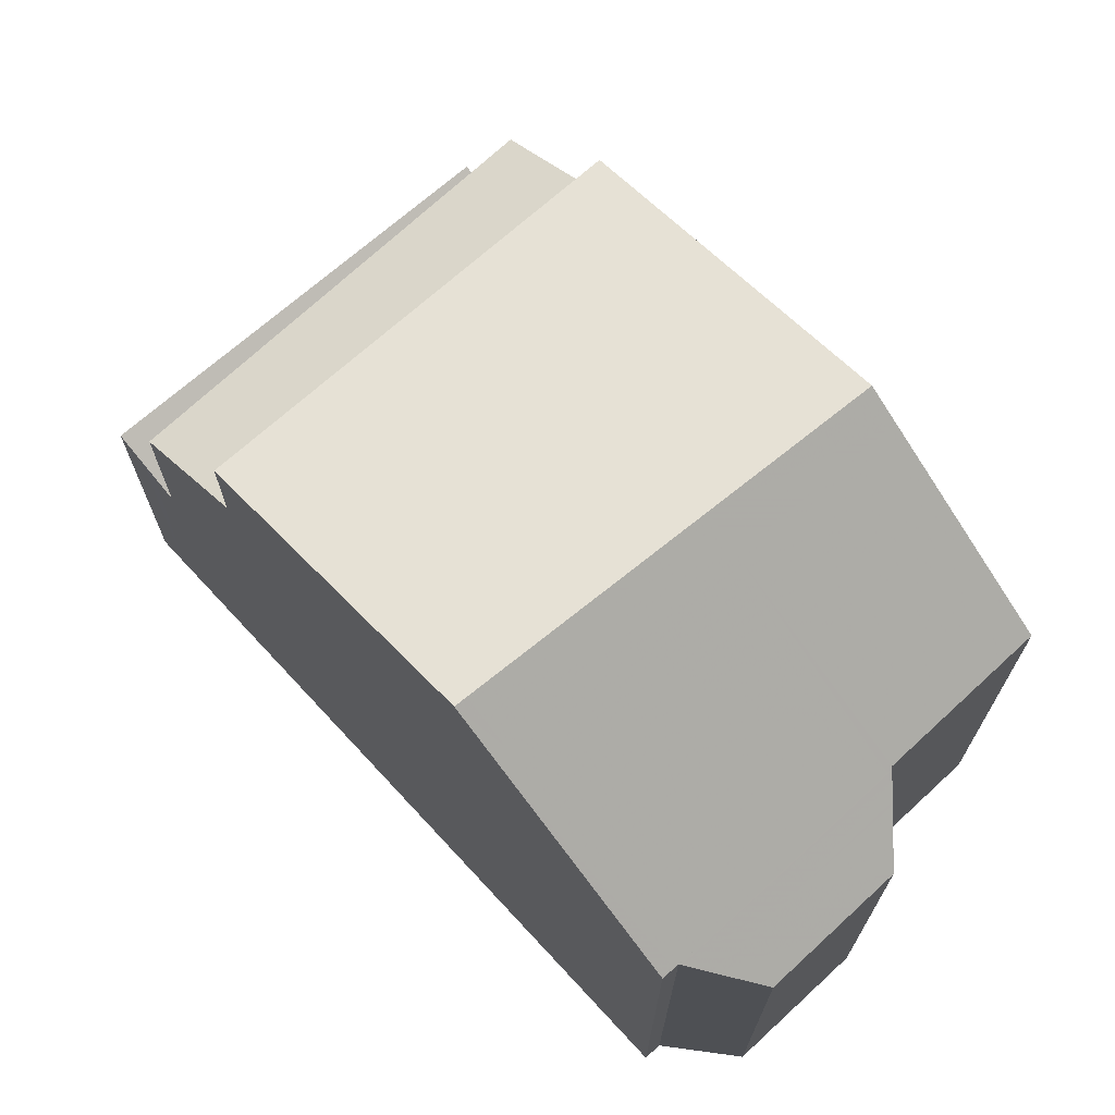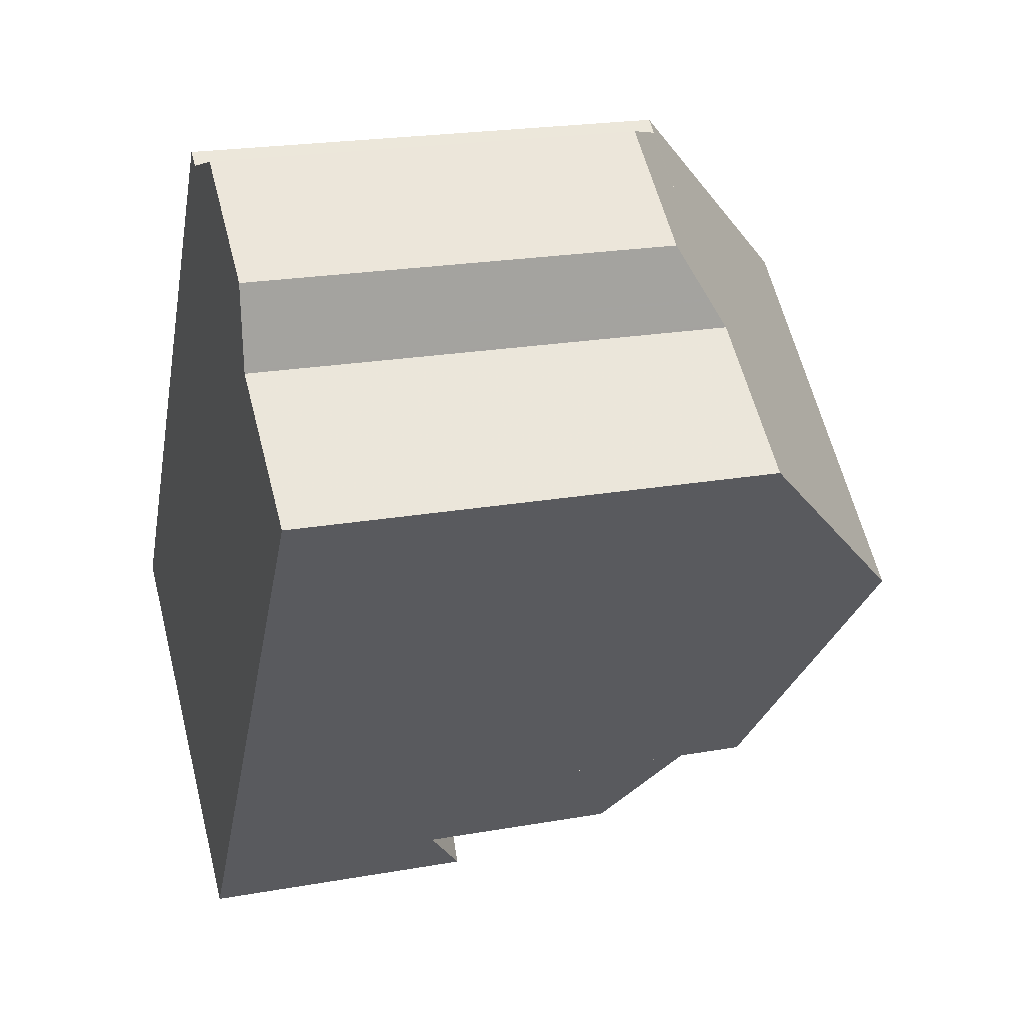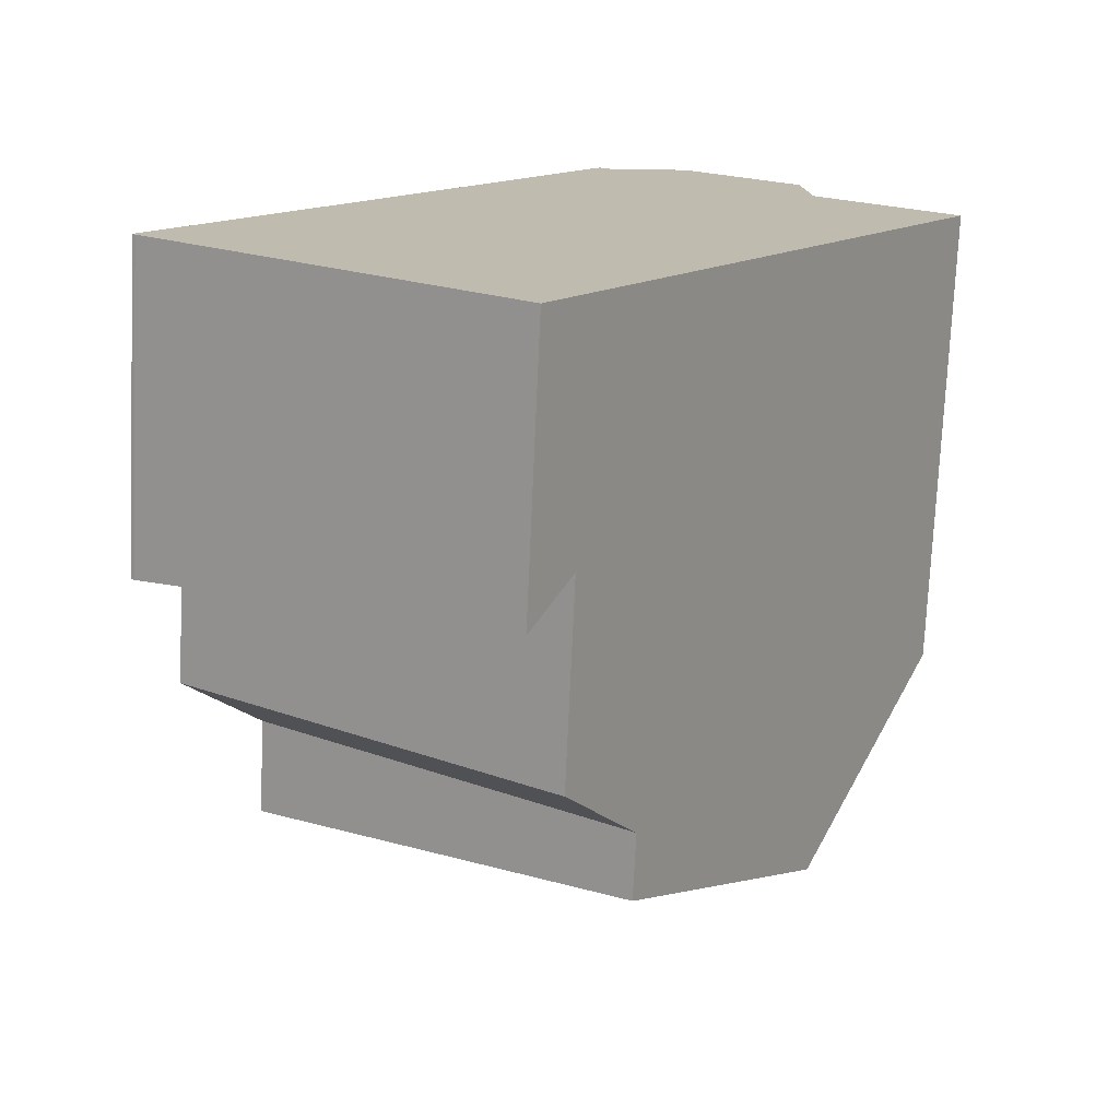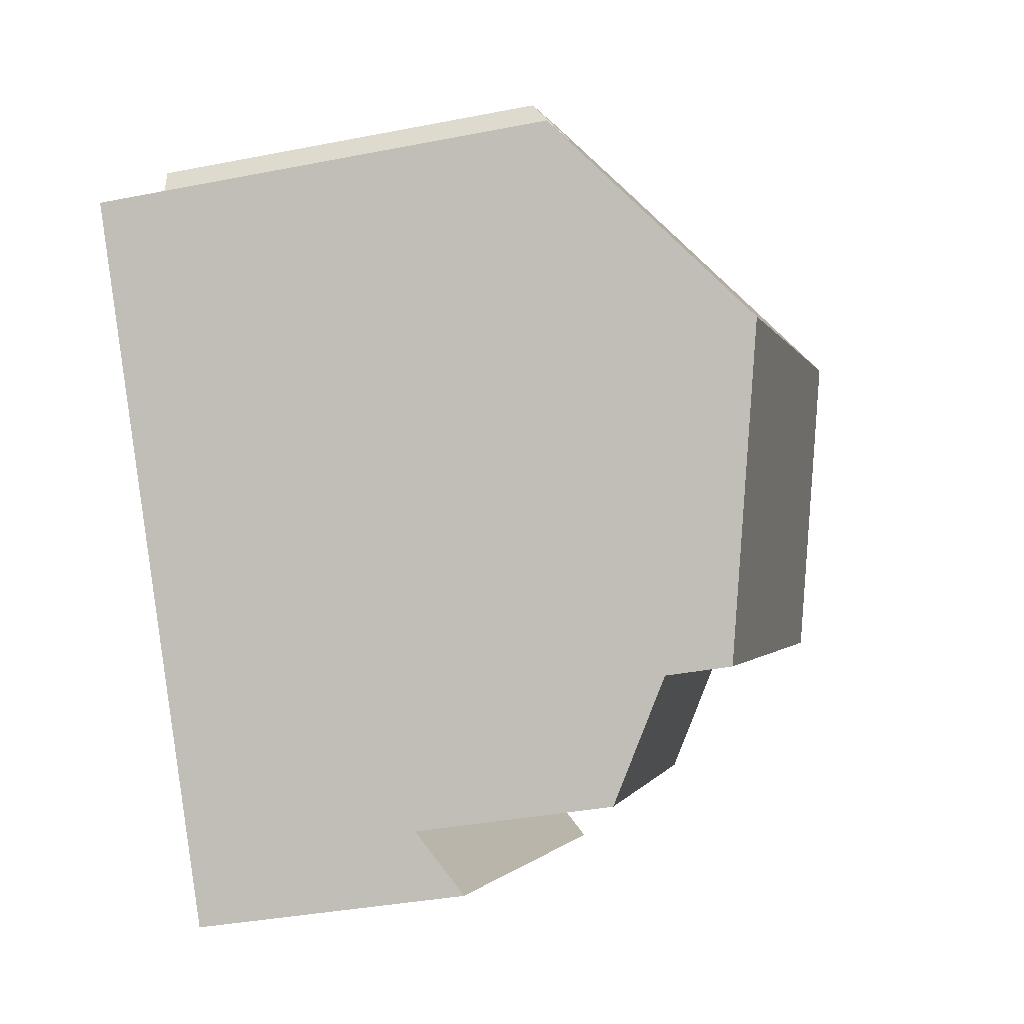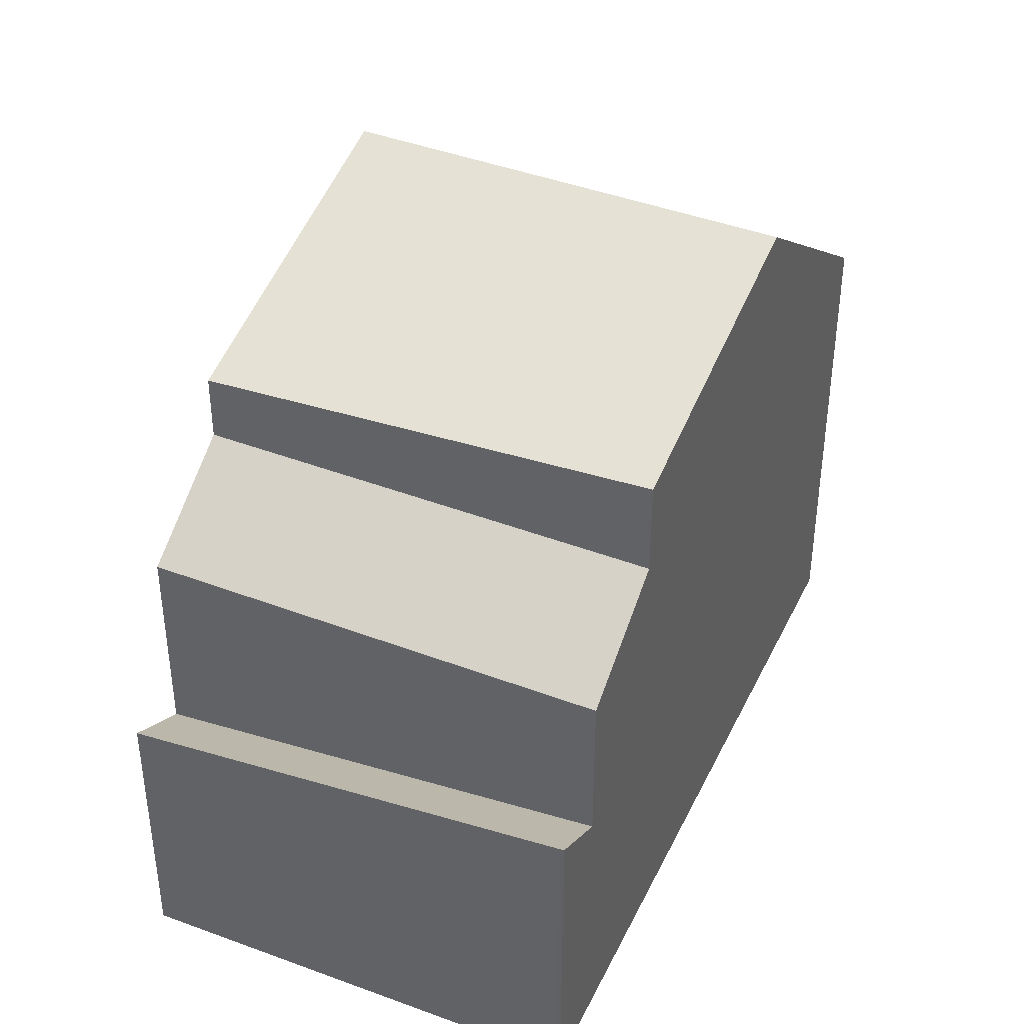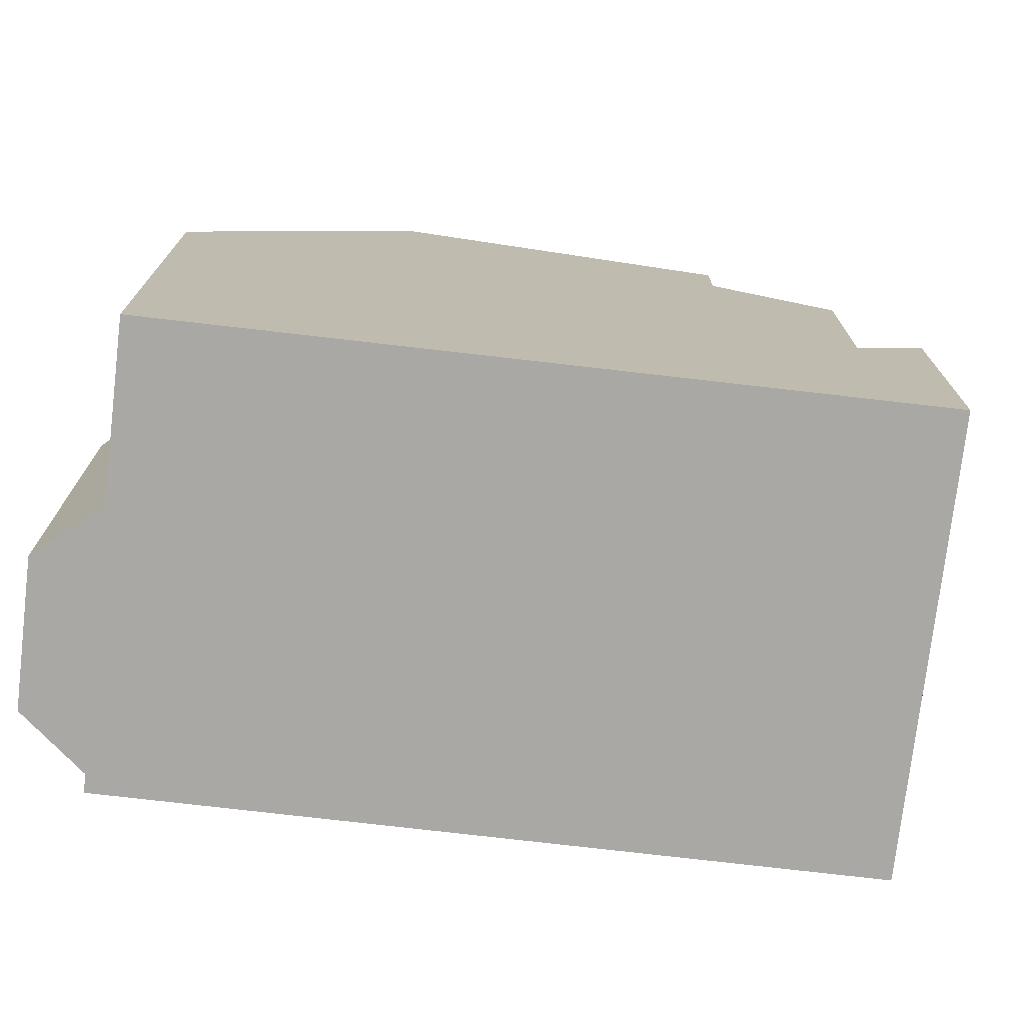
<metadata>
{"format":"obj","ext":"obj","renderer":"f3d","projection":"perspective","resolution":1024,"background":"white","views":[{"elev":71.9,"azim":172.0,"up":"+Z"},{"elev":21.8,"azim":-107.4,"up":"+Y"},{"elev":-74.3,"azim":177.4,"up":"+Y"},{"elev":-36.2,"azim":-75.6,"up":"+Y"},{"elev":42.6,"azim":58.9,"up":"+Z"},{"elev":-75.1,"azim":-61.8,"up":"+Z"}]}
</metadata>
<code>
v -757.4 -985.3 5.827
v -761.9 -988.5 5.815
v -760.2 -987.2 5.815
v -760.1 -986.2 5.194
v -758.6 -985.2 5.195
v -757.6 -985.5 5.823
v -752.2 -992.9 3.946
v -752.2 -992.9 3.943
v -756.7 -996 3.428
v -760.3 -990.8 7.993
v -755.6 -987.9 8.255
v -755.6 -987.9 8.255
v -760.3 -990.8 7.993
v -755.8 -988 8.247
v -758 -994.1 7.096
v -753.5 -991 7.431
v -759.3 -992.2 7.599
v -755.4 -988.3 8.153
v -758 -994.1 6.273
v -753.5 -991 6.248
v -757.2 -995.3 5.418
v -752.6 -992.2 5.394
v -760.6 -990.4 7.68
v -756 -987.4 7.83
v -756.9 -995.7 3.217
v -752.4 -992.6 3.736
v -757.2 -995.3 2.93
v -752.6 -992.2 3.46
v -752.3 -993 3.932
v -752.5 -992.7 3.721
v -755.8 -988 8.247
v -756.1 -987.5 7.826
v -755.5 -988.4 8.136
v -753.6 -991.1 7.421
v -753.6 -991.1 6.249
v -752.8 -992.3 5.394
v -752.8 -992.3 3.444
v -757.5 -985.4 5.824
v -760.2 -987.2 5.794
v -757.7 -985.5 5.789
v -756.7 -996 3.428
v -756.9 -995.7 3.217
v -759.3 -992.2 7.599
v -758 -994.1 7.096
v -758 -994.1 6.273
v -757.2 -995.3 5.418
v -759.7 -991.7 7.731
v -757.2 -995.3 2.931
v -753.2 -991.7 5.787
v -753 -991.6 5.786
v -757.5 -994.8 5.801
v -757.5 -994.8 5.801
v -752.5 -992.4 3.626
v -752.6 -992.5 3.611
v -757 -995.6 3.097
v -757 -995.6 3.097
v -758 -985.4 5.594
v -760.1 -986.9 5.591
v -760.1 -986.9 5.614
v -757.9 -985.4 5.61
v -757.6 -985.5 5.803
v -760.2 -987.2 5.801
v -757.1 -988.8 8.171
v -753.8 -993.6 3.569
v -753.6 -993.9 3.781
v -757.4 -988.4 7.782
v -757.1 -988.8 8.171
v -754.9 -992 7.323
v -754.5 -992.6 5.791
v -754.9 -992 6.256
v -754.1 -993.2 5.401
v -756.6 -989.5 7.975
v -754.1 -993.2 3.29
v -758.9 -986.3 5.791
v -758.9 -986.3 5.802
v -753.9 -993.4 3.456
v -759.3 -985.7 5.194
v -759 -986.1 5.593
v -759 -986.1 5.612
v -758.4 -989.6 8.099
v -754.9 -994.8 3.639
v -755.1 -994.5 3.427
v -758.4 -989.6 8.099
v -758.7 -989.2 7.741
v -756.2 -992.8 7.232
v -755.7 -993.5 5.795
v -756.2 -992.8 6.263
v -755.3 -994.1 5.408
v -757.7 -990.6 7.823
v -755.3 -994.1 3.145
v -760.1 -987.2 5.801
v -760.1 -987.2 5.794
v -755.2 -994.3 3.311
v -760.2 -987.1 5.733
v -755.7 -993.6 5.747
v -757.5 -994.8 5.757
v -753 -991.7 5.732
v -753.1 -991.8 5.733
v -754.4 -992.7 5.74
v -757.5 -994.9 5.757
v -756.2 -992.8 7.232
v -758 -994.1 7.096
v -756.2 -992.8 6.263
v -758 -994.1 6.273
v -753.6 -991.1 7.421
v -754.9 -992 7.323
v -753.6 -991.1 6.249
v -754.9 -992 6.256
v -753.5 -991 7.431
v -753.5 -991 6.248
v -758 -994.1 7.096
v -758 -994.1 6.273
v -755.3 -994.1 3.145
v -757.2 -995.3 2.931
v -755.3 -994.1 5.408
v -757.2 -995.3 5.418
v -752.6 -992.2 5.394
v -752.8 -992.3 5.394
v -754.1 -993.2 5.401
v -757.2 -995.3 5.418
v -752.6 -992.2 3.46
v -752.8 -992.3 3.444
v -754.1 -993.2 3.29
v -757.2 -995.3 2.93
v -757.2 -995.2 5.496
v -755.4 -993.9 5.49
v -752.9 -992.2 5.481
v -752.7 -992.1 5.481
v -754.2 -993.1 5.486
v -757.2 -995.2 5.496
v -756 -987.4 7.83
v -757.4 -985.3 5.827
v -757.4 -985.3 -8.882e-16
v -756 -987.4 0
v -760.2 -987.2 5.815
v -761.9 -988.5 5.815
v -761.9 -988.5 -8.882e-16
v -760.2 -987.2 0
v -760.2 -987.2 5.801
v -760.2 -987.2 5.815
v -760.2 -987.2 0
v -760.2 -987.2 8.882e-16
v -759.3 -985.7 5.194
v -760.1 -986.2 5.194
v -760.1 -986.2 0
v -759.3 -985.7 0
v -758 -985.4 5.594
v -758.6 -985.2 5.195
v -758.6 -985.2 0
v -758 -985.4 8.882e-16
v -757.5 -985.4 5.824
v -757.6 -985.5 5.823
v -757.6 -985.5 0
v -757.5 -985.4 -8.882e-16
v -752.2 -992.9 3.943
v -752.2 -992.9 3.946
v -752.2 -992.9 0
v -752.2 -992.9 4.441e-16
v -752.3 -993 3.932
v -752.2 -992.9 3.943
v -752.2 -992.9 4.441e-16
v -752.3 -993 0
v -756.9 -995.7 3.217
v -756.7 -996 3.428
v -756.7 -996 0
v -756.9 -995.7 -4.441e-16
v -760.6 -990.4 7.68
v -760.3 -990.8 7.993
v -760.3 -990.8 0
v -760.6 -990.4 0
v -755.4 -988.3 8.153
v -755.6 -987.9 8.255
v -755.6 -987.9 0
v -755.4 -988.3 0
v -759.7 -991.7 7.731
v -759.3 -992.2 7.599
v -759.3 -992.2 0
v -759.7 -991.7 0
v -753.5 -991 7.431
v -755.4 -988.3 8.153
v -755.4 -988.3 0
v -753.5 -991 -8.882e-16
v -761.9 -988.5 5.815
v -760.6 -990.4 7.68
v -760.6 -990.4 0
v -761.9 -988.5 -8.882e-16
v -755.6 -987.9 8.255
v -756 -987.4 7.83
v -756 -987.4 0
v -755.6 -987.9 0
v -757 -995.6 3.097
v -756.9 -995.7 3.217
v -756.9 -995.7 -4.441e-16
v -757 -995.6 0
v -752.2 -992.9 3.946
v -752.4 -992.6 3.736
v -752.4 -992.6 -4.441e-16
v -752.2 -992.9 0
v -753.6 -993.9 3.781
v -752.3 -993 3.932
v -752.3 -993 0
v -753.6 -993.9 0
v -757.4 -985.3 5.827
v -757.5 -985.4 5.824
v -757.5 -985.4 -8.882e-16
v -757.4 -985.3 -8.882e-16
v -760.2 -987.1 5.733
v -760.2 -987.2 5.794
v -760.2 -987.2 0
v -760.2 -987.1 0
v -757.6 -985.5 5.803
v -757.7 -985.5 5.789
v -757.7 -985.5 0
v -757.6 -985.5 -8.882e-16
v -756.7 -996 3.428
v -756.7 -996 3.428
v -756.7 -996 4.441e-16
v -756.7 -996 0
v -760.3 -990.8 7.993
v -759.7 -991.7 7.731
v -759.7 -991.7 0
v -760.3 -990.8 0
v -753 -991.7 5.732
v -753 -991.6 5.786
v -753 -991.6 -8.882e-16
v -753 -991.7 8.882e-16
v -758 -994.1 6.273
v -757.5 -994.8 5.801
v -757.5 -994.8 -8.882e-16
v -758 -994.1 -8.882e-16
v -752.4 -992.6 3.736
v -752.5 -992.4 3.626
v -752.5 -992.4 0
v -752.4 -992.6 -4.441e-16
v -757.2 -995.3 2.93
v -757 -995.6 3.097
v -757 -995.6 0
v -757.2 -995.3 -4.441e-16
v -757.9 -985.4 5.61
v -758 -985.4 5.594
v -758 -985.4 8.882e-16
v -757.9 -985.4 0
v -760.1 -986.2 5.194
v -760.1 -986.9 5.591
v -760.1 -986.9 0
v -760.1 -986.2 0
v -760.1 -986.9 5.591
v -760.1 -986.9 5.614
v -760.1 -986.9 8.882e-16
v -760.1 -986.9 0
v -757.7 -985.5 5.789
v -757.9 -985.4 5.61
v -757.9 -985.4 0
v -757.7 -985.5 0
v -757.6 -985.5 5.823
v -757.6 -985.5 5.803
v -757.6 -985.5 -8.882e-16
v -757.6 -985.5 0
v -760.2 -987.2 5.794
v -760.2 -987.2 5.801
v -760.2 -987.2 8.882e-16
v -760.2 -987.2 0
v -754.9 -994.8 3.639
v -753.6 -993.9 3.781
v -753.6 -993.9 0
v -754.9 -994.8 4.441e-16
v -758.6 -985.2 5.195
v -759.3 -985.7 5.194
v -759.3 -985.7 0
v -758.6 -985.2 0
v -756.7 -996 3.428
v -754.9 -994.8 3.639
v -754.9 -994.8 4.441e-16
v -756.7 -996 4.441e-16
v -760.1 -986.9 5.614
v -760.2 -987.1 5.733
v -760.2 -987.1 0
v -760.1 -986.9 8.882e-16
v -752.7 -992.1 5.481
v -753 -991.7 5.732
v -753 -991.7 8.882e-16
v -752.7 -992.1 0
v -757.5 -994.8 5.801
v -757.5 -994.9 5.757
v -757.5 -994.9 0
v -757.5 -994.8 -8.882e-16
v -753 -991.6 5.786
v -753.5 -991 6.248
v -753.5 -991 0
v -753 -991.6 -8.882e-16
v -759.3 -992.2 7.599
v -758 -994.1 7.096
v -758 -994.1 0
v -759.3 -992.2 0
v -757.2 -995.2 5.496
v -757.2 -995.3 5.418
v -757.2 -995.3 -8.882e-16
v -757.2 -995.2 0
v -752.5 -992.4 3.626
v -752.6 -992.2 3.46
v -752.6 -992.2 4.441e-16
v -752.5 -992.4 0
v -752.6 -992.2 5.394
v -752.7 -992.1 5.481
v -752.7 -992.1 0
v -752.6 -992.2 0
v -757.5 -994.9 5.757
v -757.2 -995.2 5.496
v -757.2 -995.2 0
v -757.5 -994.9 0
v -757.4 -985.3 0
v -752.2 -992.9 0
v -752.2 -992.9 0
v -756.7 -996 0
v -761.9 -988.5 0
v -760.2 -987.2 0
v -760.1 -986.2 0
v -758.6 -985.2 0
v -757.6 -985.5 0
f 30 26 7 8 29
f 32 24 11 31
f 98 49 50 97
f 35 20 16 34
f 14 12 18 33
f 37 28 22 36
f 38 1 24 32
f 82 64 65 81
f 84 66 67 83
f 95 86 69 99
f 87 70 68 85
f 80 63 72 89
f 90 73 71 88
f 92 74 75 91
f 78 58 4 77
f 41 9 25 42
f 100 52 51 96
f 44 15 19 45
f 43 17 47
f 46 21 27 48
f 105 33 18 109
f 101 89 72 106
f 111 17 43 102
f 53 26 30 54
f 93 76 64 82
f 55 42 25 56
f 94 59 79 74 92
f 79 59 58 78
f 91 75 66 84
f 64 30 29 65
f 66 32 31 67
f 99 69 49 98
f 70 35 34 68
f 63 14 33 72
f 73 37 36 71
f 74 40 61 75
f 77 5 57 78
f 106 72 33 105
f 76 54 30 64
f 79 60 40 74
f 78 57 60 79
f 75 61 6 38 32 66
f 81 41 42 82
f 83 10 23 84
f 96 51 86 95
f 85 44 45 87
f 89 43 47 13 80
f 88 46 48 90
f 91 62 39 92
f 102 43 89 101
f 82 42 55 93
f 92 39 94
f 84 23 2 3 62 91
f 126 115 116 125
f 128 117 118 127
f 129 119 115 126
f 125 116 120 130
f 127 118 119 129
f 103 86 51 104
f 107 49 69 108
f 110 50 49 107
f 108 69 86 103
f 104 51 52 112
f 113 93 55 114
f 121 53 54 122
f 123 76 93 113
f 122 54 76 123
f 114 55 56 124
f 125 96 95 126
f 127 98 97 128
f 126 95 99 129
f 130 100 96 125
f 129 99 98 127
f 132 133 134 131
f 136 137 138 135
f 140 141 142 139
f 144 145 146 143
f 148 149 150 147
f 152 153 154 151
f 156 157 158 155
f 160 161 162 159
f 164 165 166 163
f 168 169 170 167
f 172 173 174 171
f 176 177 178 175
f 180 181 182 179
f 184 185 186 183
f 188 189 190 187
f 192 193 194 191
f 196 197 198 195
f 200 201 202 199
f 204 205 206 203
f 208 209 210 207
f 212 213 214 211
f 216 217 218 215
f 220 221 222 219
f 224 225 226 223
f 228 229 230 227
f 232 233 234 231
f 236 237 238 235
f 240 241 242 239
f 244 245 246 243
f 248 249 250 247
f 252 253 254 251
f 256 257 258 255
f 260 261 262 259
f 264 265 266 263
f 268 269 270 267
f 272 273 274 271
f 276 277 278 275
f 280 281 282 279
f 284 285 286 283
f 288 289 290 287
f 292 293 294 291
f 296 297 298 295
f 300 301 302 299
f 304 305 306 303
f 308 309 310 307
f 312 313 314 315 316 317 318 319 311

</code>
